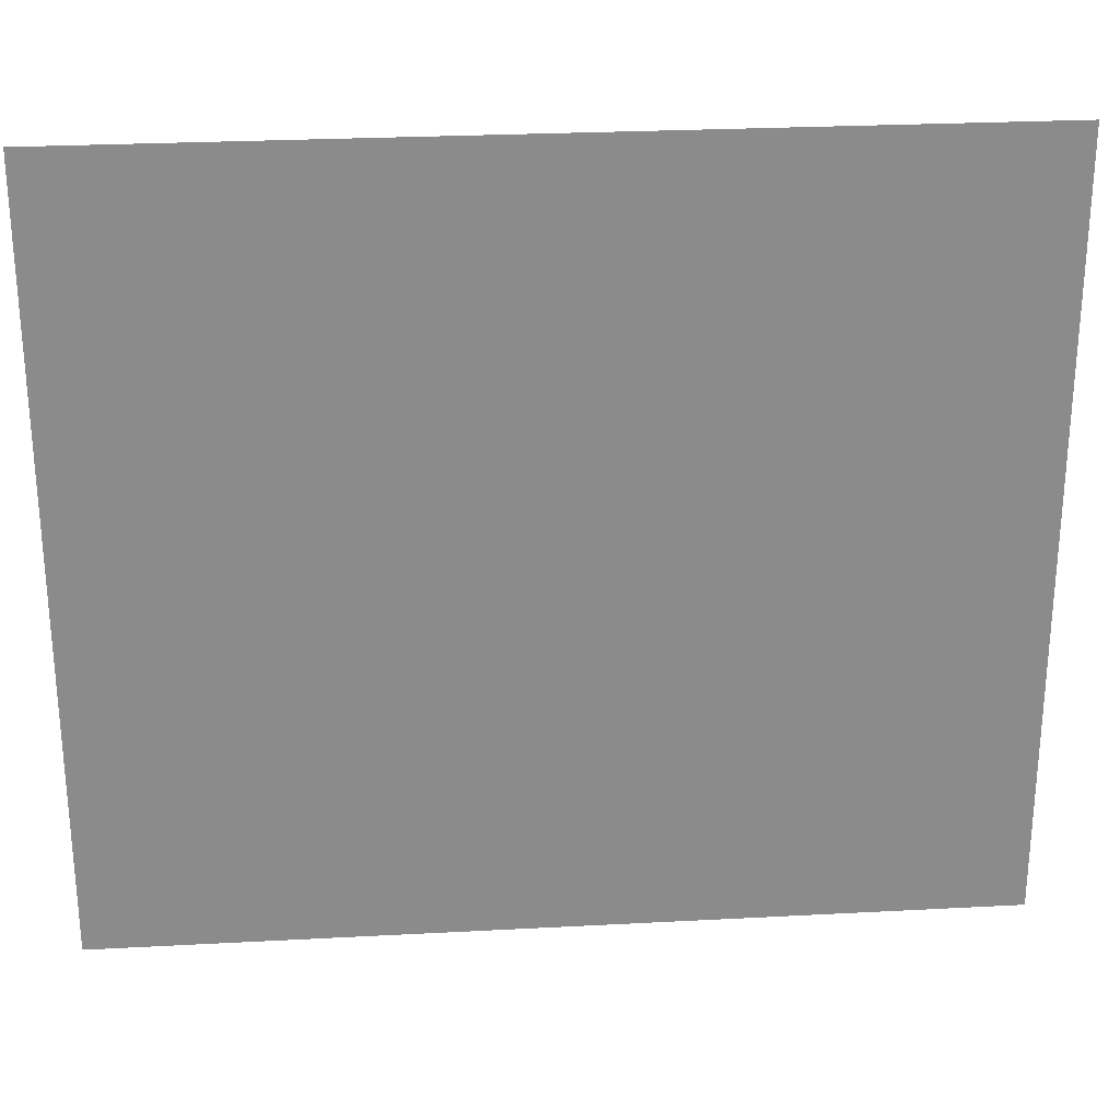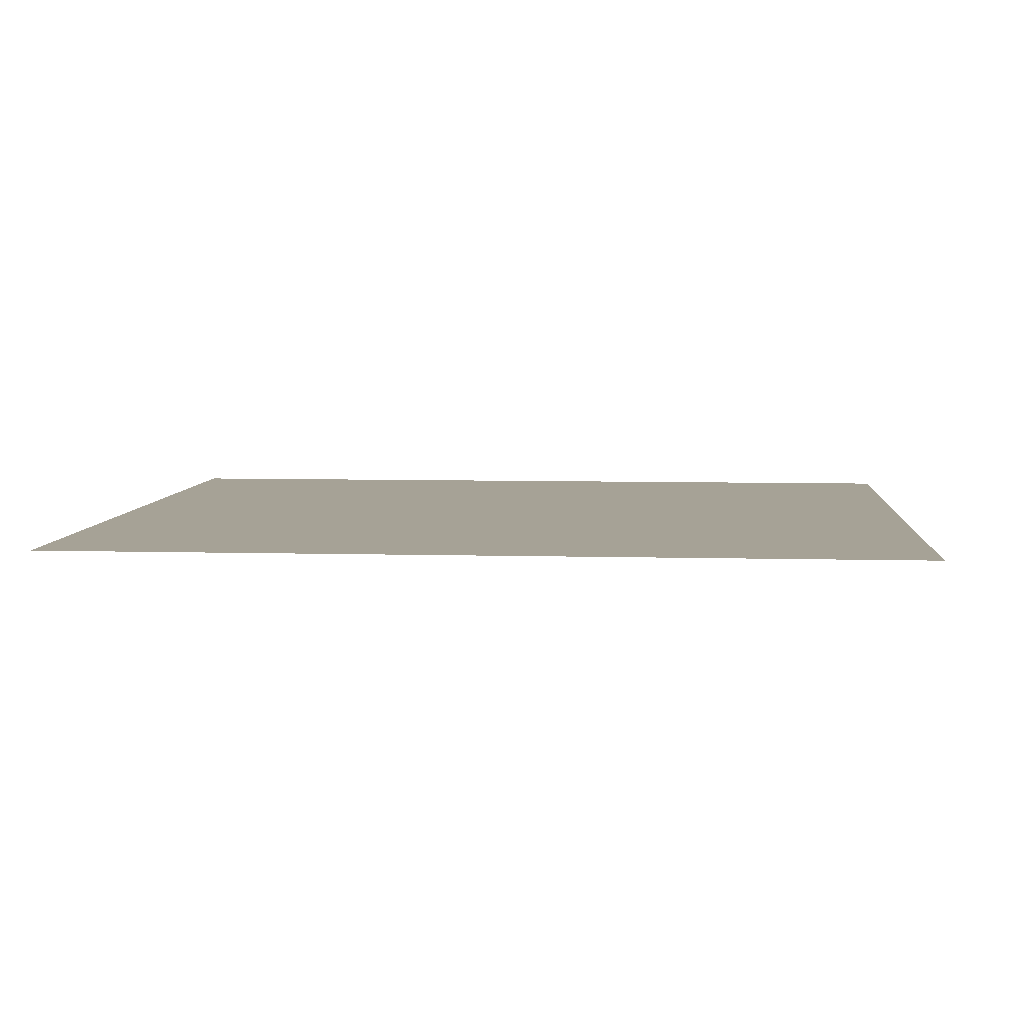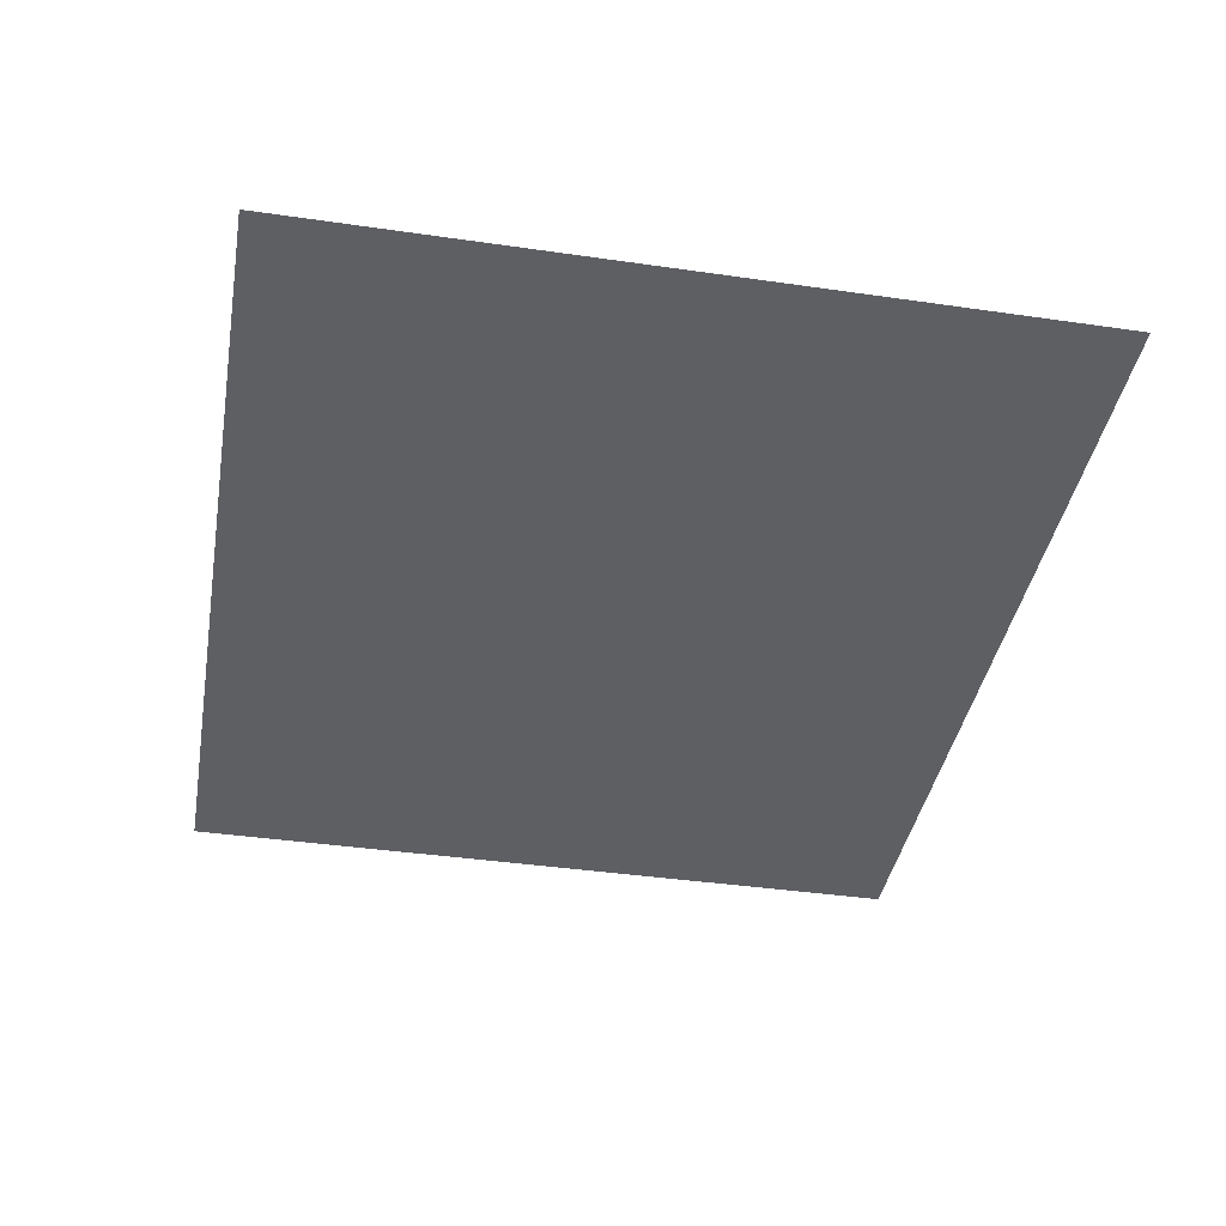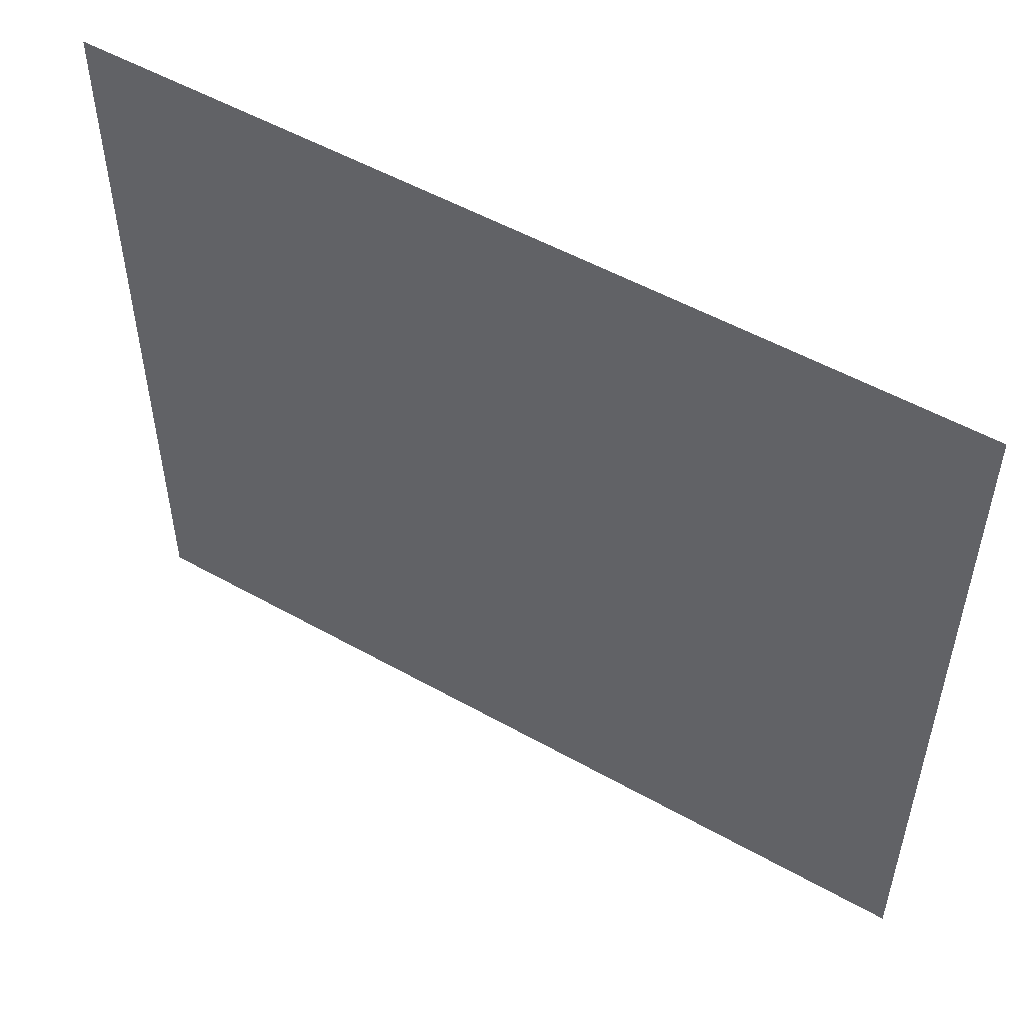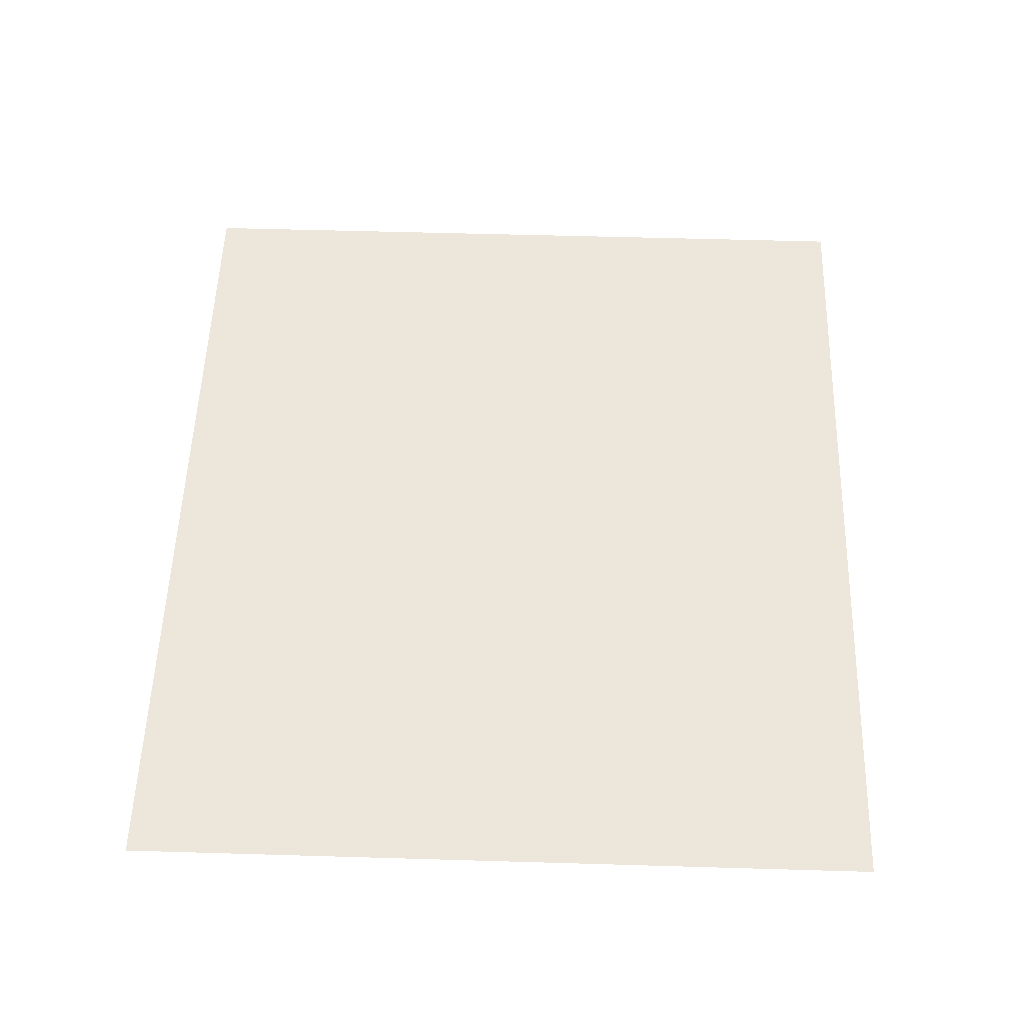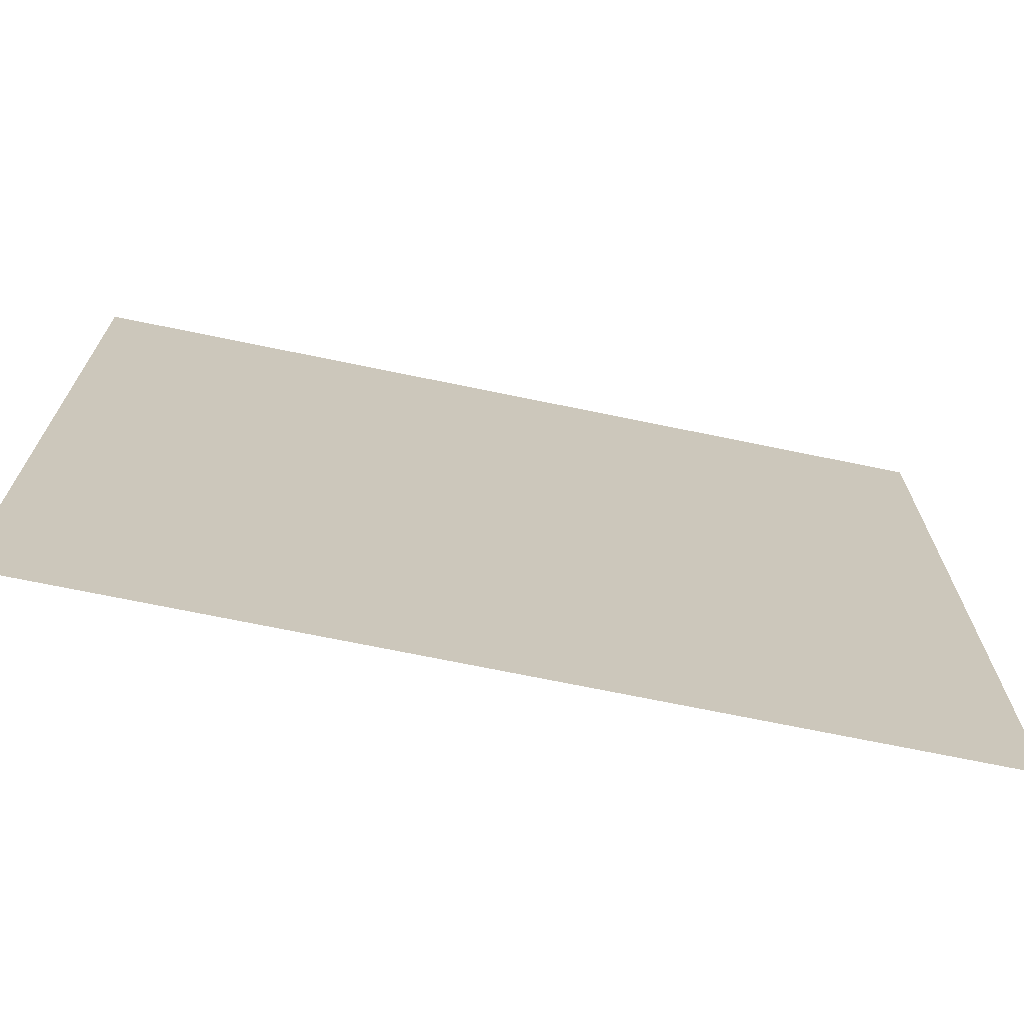
<metadata>
{"format":"obj","ext":"obj","renderer":"f3d","projection":"perspective","resolution":1024,"background":"white","views":[{"elev":26.4,"azim":-4.8,"up":"+Y"},{"elev":6.3,"azim":-175.2,"up":"+Z"},{"elev":-40.1,"azim":-100.1,"up":"+Z"},{"elev":52.5,"azim":31.2,"up":"+Y"},{"elev":54.0,"azim":91.8,"up":"+Z"},{"elev":-70.4,"azim":168.3,"up":"+Y"}]}
</metadata>
<code>
g fort_defaultfort_floor
v 20.71 -18.49 0.05145
v 20.71 18.49 0.05145
v 63.37 18.49 0.05145
v 63.37 -18.49 0.05145
g fort_defaultfort_floor_0
f 3 2 1
f 4 3 1

</code>
